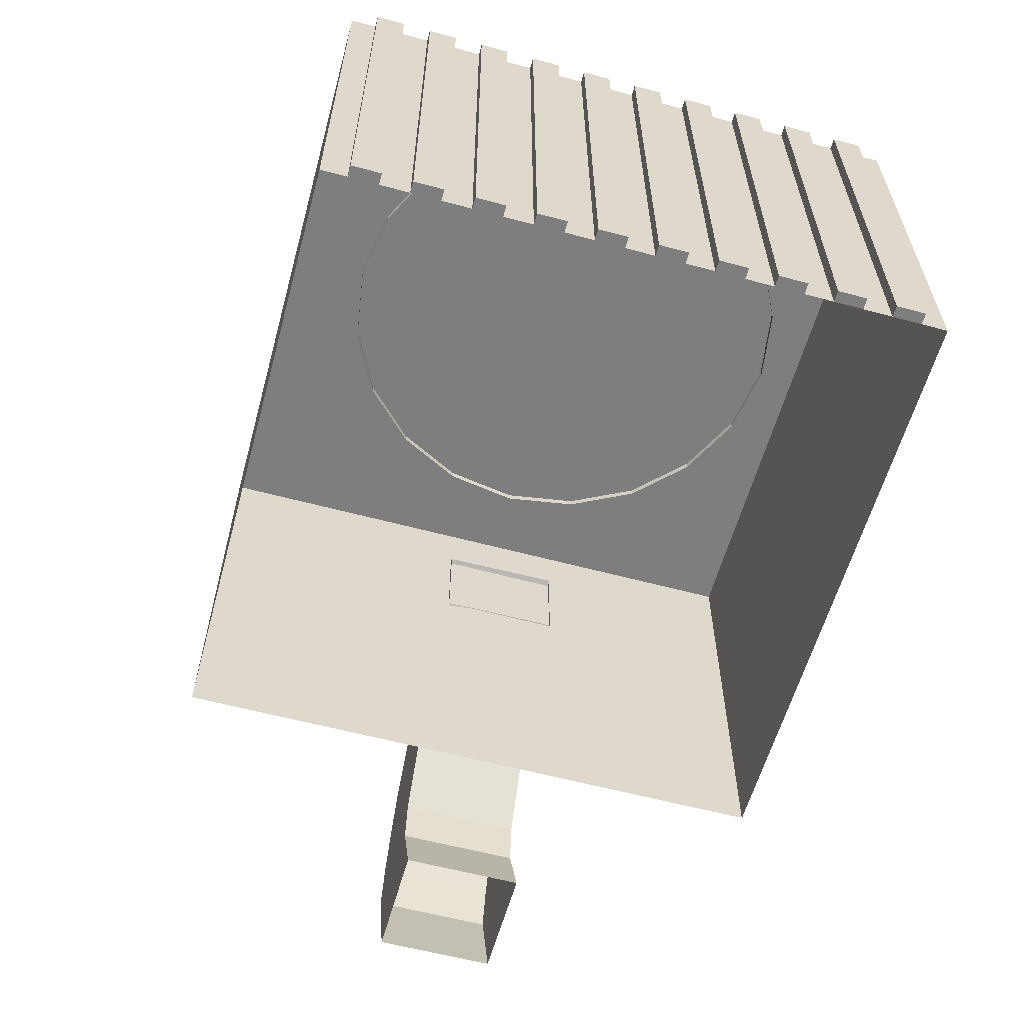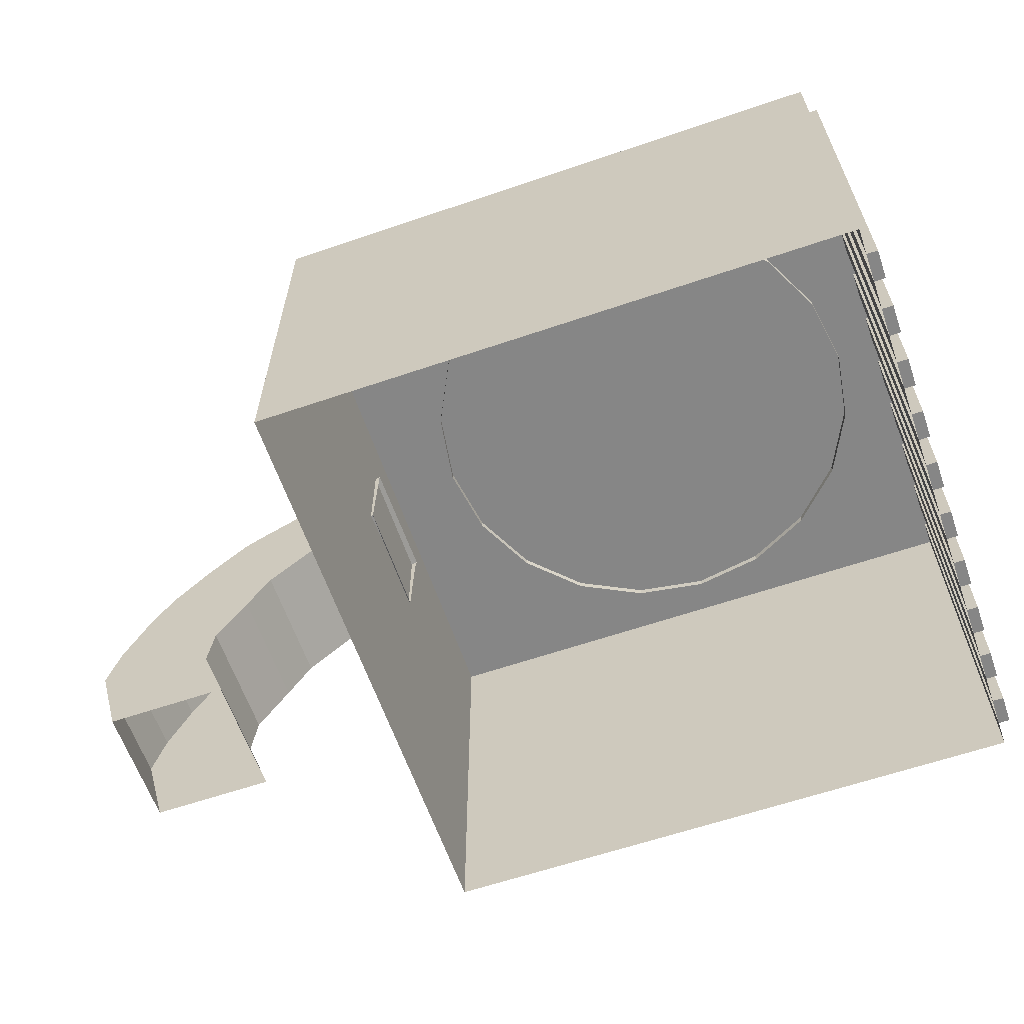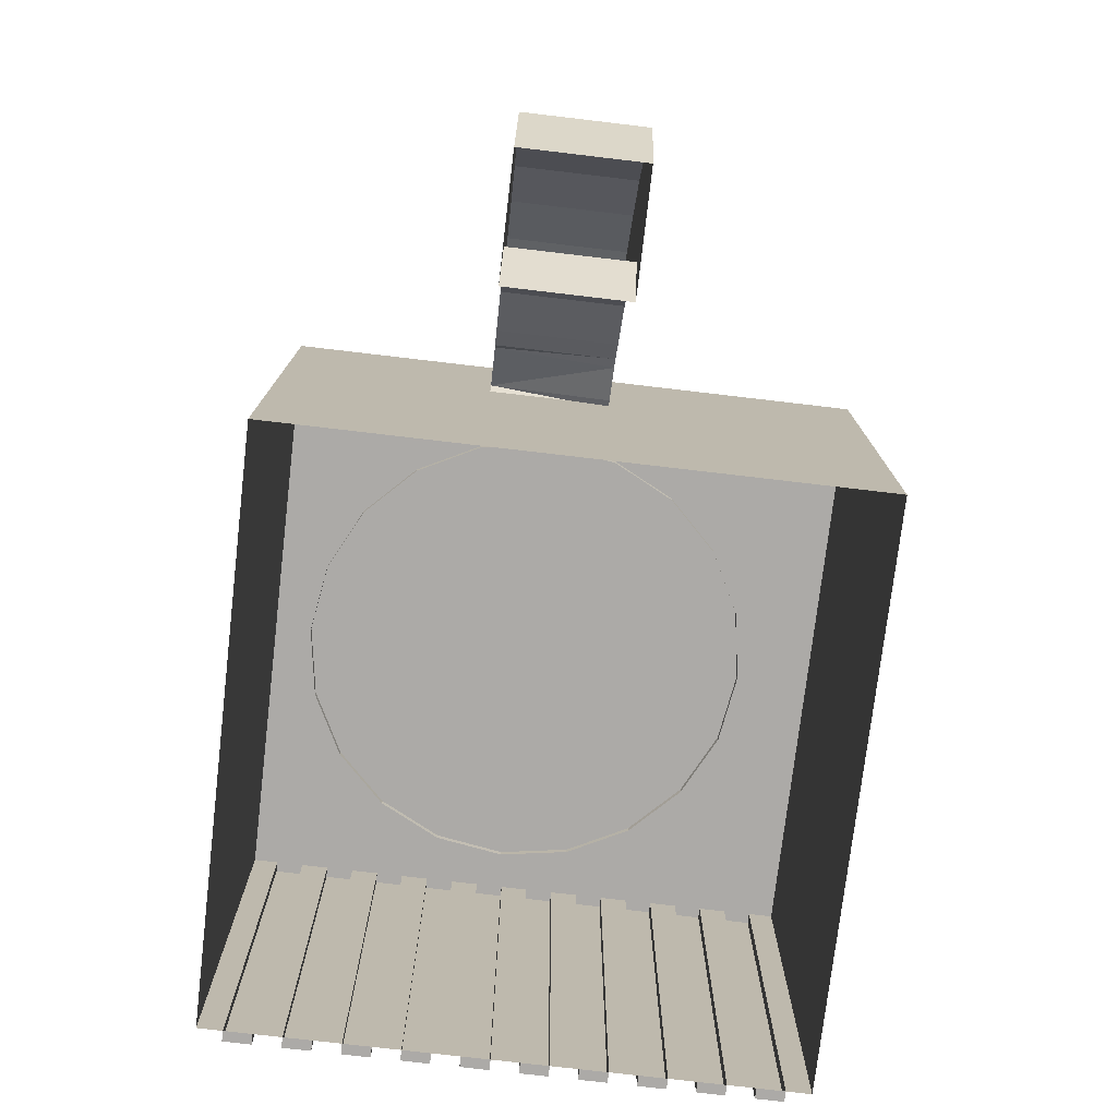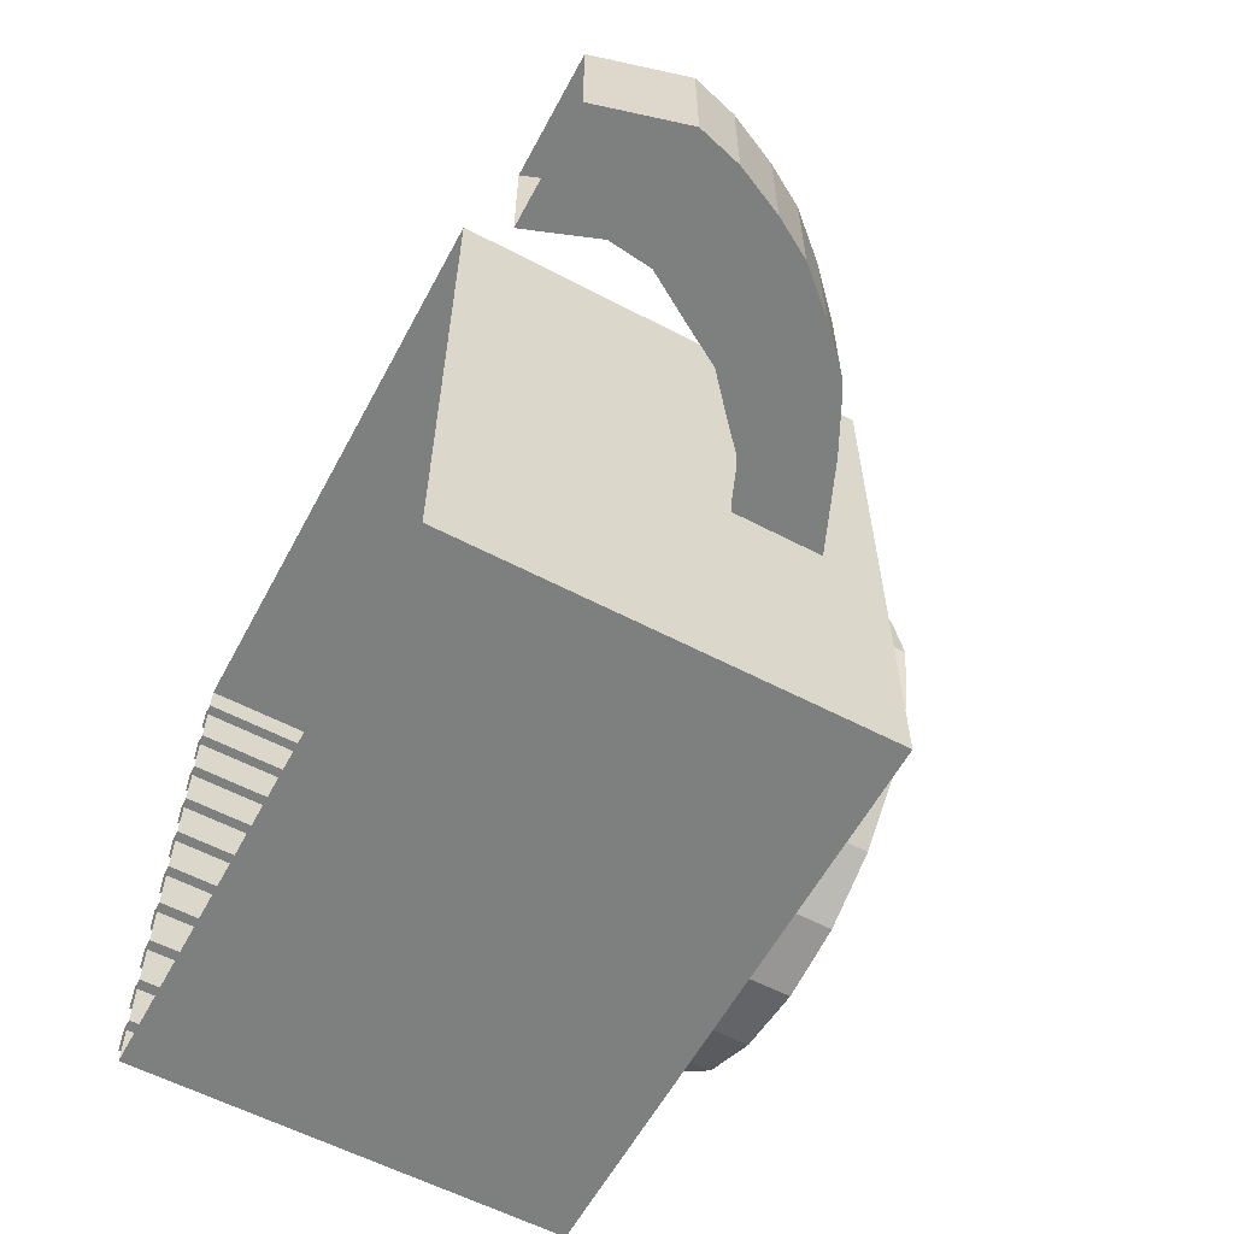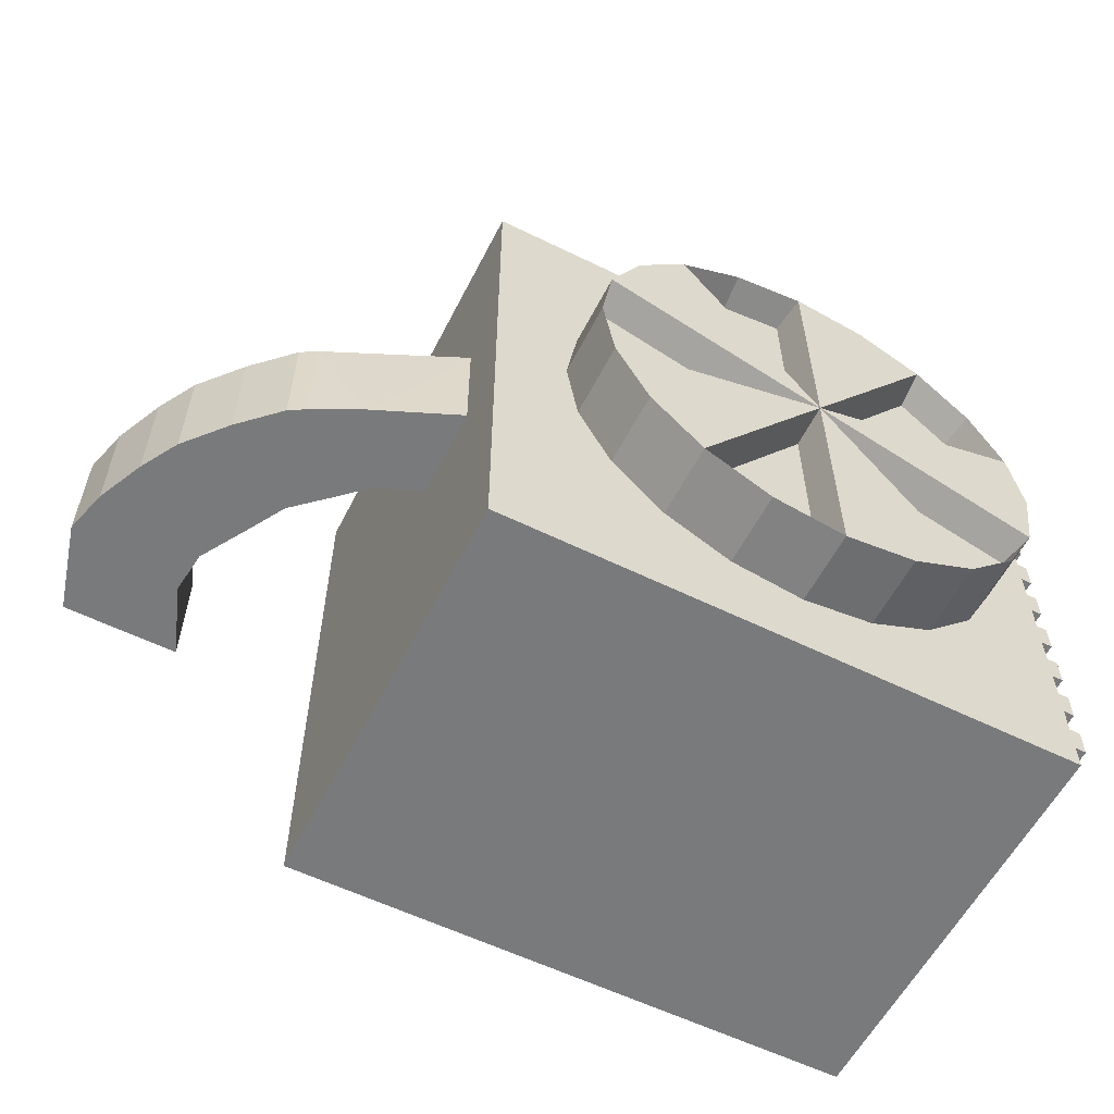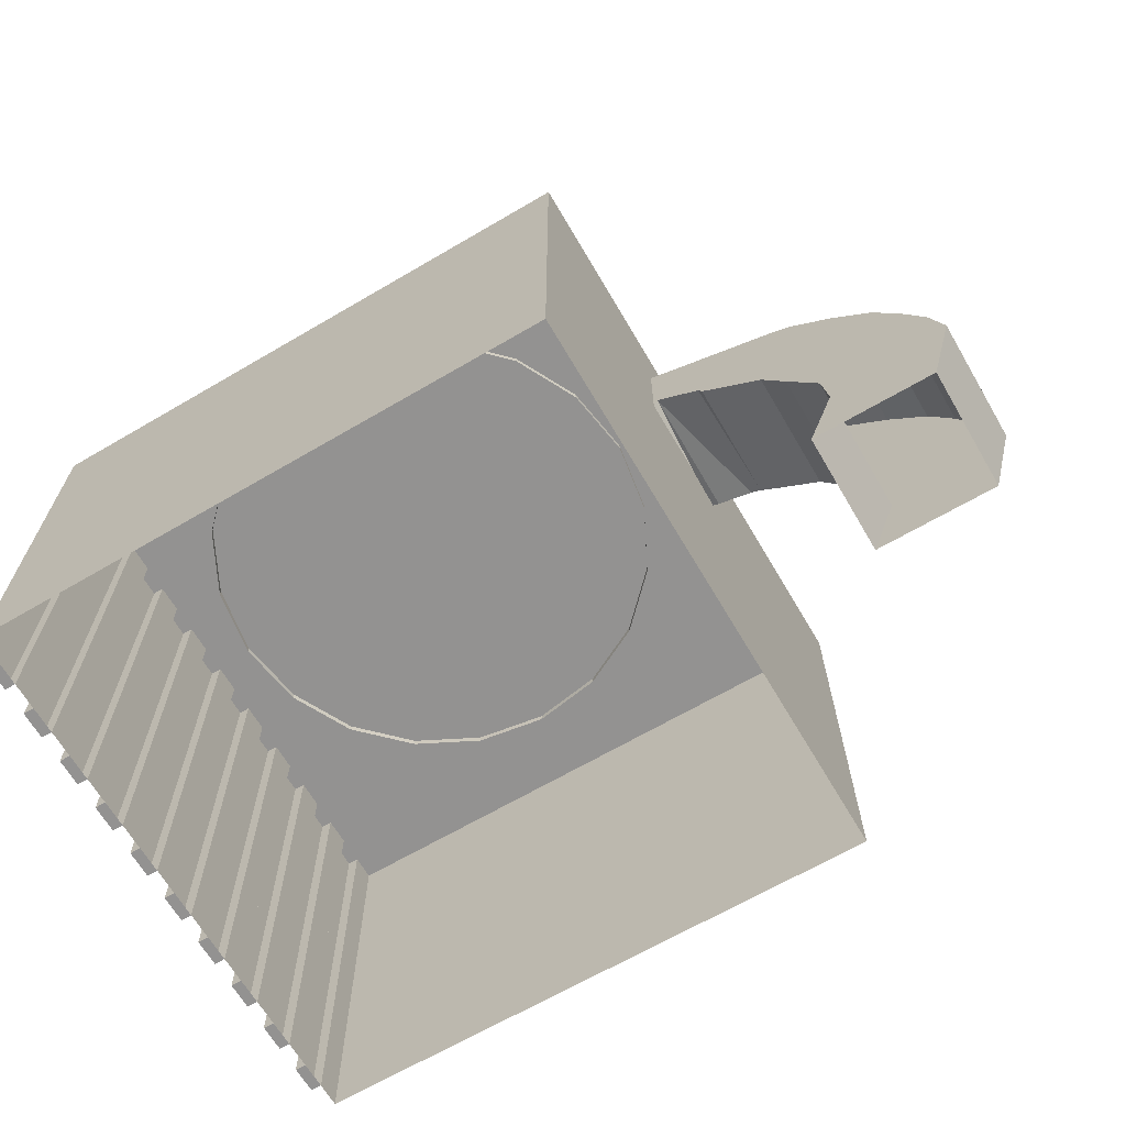
<metadata>
{"format":"obj","ext":"obj","renderer":"f3d","projection":"perspective","resolution":1024,"background":"white","views":[{"elev":-59.4,"azim":-105.4,"up":"+Y"},{"elev":-62.1,"azim":-160.9,"up":"+Y"},{"elev":-76.0,"azim":83.3,"up":"+Y"},{"elev":-59.6,"azim":61.8,"up":"+Z"},{"elev":-58.0,"azim":153.1,"up":"+Z"},{"elev":-66.5,"azim":30.4,"up":"+Y"}]}
</metadata>
<code>
g default
v -1909 100 -195.9
v -2008 100 -195.9
v -1909 172.3 -195.9
v -2008 172.3 -195.9
v -1909 172.3 -295.1
v -2008 172.3 -295.1
v -1909 100 -295.1
v -2008 100 -295.1
v -2008 172.3 -200.1
v -2008 100 -200.1
v -2008 172.3 -204.9
v -2008 100 -204.9
v -2008 172.3 -209.7
v -2008 100 -209.7
v -2008 172.3 -214.5
v -2008 100 -214.5
v -2008 172.3 -219.2
v -2008 100 -219.2
v -2008 172.3 -224
v -2008 100 -224
v -2008 172.3 -228.8
v -2008 100 -228.8
v -2008 172.3 -233.6
v -2008 100 -233.6
v -2008 172.3 -238.3
v -2008 100 -238.3
v -2008 172.3 -243.1
v -2008 100 -243.1
v -2008 172.3 -247.9
v -2008 100 -247.9
v -2008 172.3 -252.6
v -2008 100 -252.6
v -2008 172.3 -257.4
v -2008 100 -257.4
v -2008 172.3 -262.2
v -2008 100 -262.2
v -2008 172.3 -267
v -2008 100 -267
v -2008 172.3 -271.7
v -2008 100 -271.7
v -2008 172.3 -276.5
v -2008 100 -276.5
v -2008 172.3 -281.3
v -2008 100 -281.3
v -2008 172.3 -286.1
v -2008 100 -286.1
v -2008 172.3 -290.8
v -2008 100 -290.8
v -2008 172.3 -200.1
v -2008 100 -200.1
v -2008 100 -204.9
v -2008 172.3 -204.9
v -2008 172.3 -209.7
v -2008 100 -209.7
v -2008 100 -214.5
v -2008 172.3 -214.5
v -2008 172.3 -219.2
v -2008 100 -219.2
v -2008 100 -224
v -2008 172.3 -224
v -2008 172.3 -228.8
v -2008 100 -228.8
v -2008 100 -233.6
v -2008 172.3 -233.6
v -2008 172.3 -238.3
v -2008 100 -238.3
v -2008 100 -243.1
v -2008 172.3 -243.1
v -2008 172.3 -247.9
v -2008 100 -247.9
v -2008 100 -252.6
v -2008 172.3 -252.6
v -2008 172.3 -257.4
v -2008 100 -257.4
v -2008 100 -262.2
v -2008 172.3 -262.2
v -2008 172.3 -267
v -2008 100 -267
v -2008 100 -271.7
v -2008 172.3 -271.7
v -2008 172.3 -276.5
v -2008 100 -276.5
v -2008 100 -281.3
v -2008 172.3 -281.3
v -2008 172.3 -286.1
v -2008 100 -286.1
v -2008 100 -290.8
v -2008 172.3 -290.8
v -2010 172.3 -200.1
v -2010 100 -200.1
v -2010 100 -204.9
v -2010 172.3 -204.9
v -2010 172.3 -209.7
v -2010 100 -209.7
v -2010 100 -214.5
v -2010 172.3 -214.5
v -2010 172.3 -219.2
v -2010 100 -219.2
v -2010 100 -224
v -2010 172.3 -224
v -2010 172.3 -228.8
v -2010 100 -228.8
v -2010 100 -233.6
v -2010 172.3 -233.6
v -2010 172.3 -238.3
v -2010 100 -238.3
v -2010 100 -243.1
v -2010 172.3 -243.1
v -2010 172.3 -247.9
v -2010 100 -247.9
v -2010 100 -252.6
v -2010 172.3 -252.6
v -2010 172.3 -257.4
v -2010 100 -257.4
v -2010 100 -262.2
v -2010 172.3 -262.2
v -2010 172.3 -267
v -2010 100 -267
v -2010 100 -271.7
v -2010 172.3 -271.7
v -2010 172.3 -276.5
v -2010 100 -276.5
v -2010 100 -281.3
v -2010 172.3 -281.3
v -2010 172.3 -286.1
v -2010 100 -286.1
v -2010 100 -290.8
v -2010 172.3 -290.8
v -1864 98.87 -251
v -1884 98.87 -251
v -1909 162.4 -251
v -1909 146.9 -251
v -1909 162.4 -230.7
v -1909 146.9 -230.7
v -1864 98.87 -230.7
v -1884 98.87 -230.7
v -1860 114.2 -251
v -1880 110.9 -251
v -1880 110.9 -230.7
v -1860 114.2 -230.7
v -1862 121.7 -230.7
v -1881 118.4 -230.7
v -1881 118.4 -251
v -1862 121.7 -251
v -1866 129.9 -230.7
v -1886 126.6 -230.7
v -1886 126.6 -251
v -1866 129.9 -251
v -1870 136.5 -230.7
v -1890 133.2 -230.7
v -1890 133.2 -251
v -1870 136.5 -251
v -1876 143.6 -230.7
v -1897 139.7 -230.7
v -1897 139.7 -251
v -1876 143.6 -251
v -1886 151.6 -230.7
v -1900 143.8 -230.7
v -1901 143.5 -251
v -1886 151.6 -251
v -1910 162.4 -230.7
v -1908 149.5 -230.7
v -1908 146 -251
v -1894 155.7 -251
v -1900 142.4 -251
v -1900 142.4 -230.7
v -1883 150 -230.7
v -1883 150 -251
v -1999 171 -229.9
v -1993 171 -218.8
v -1984 171 -210
v -1973 171 -204.3
v -1961 171 -202.4
v -1949 171 -204.3
v -1938 171 -210
v -1929 171 -218.8
v -1923 171 -229.9
v -1921 171 -242.2
v -1923 171 -254.5
v -1929 171 -265.6
v -1938 171 -274.5
v -1949 171 -280.1
v -1961 171 -282.1
v -1973 171 -280.1
v -1984 171 -274.5
v -1993 171 -265.6
v -1999 171 -254.5
v -2001 171 -242.2
v -1999 184.9 -229.9
v -1993 184.9 -218.8
v -1984 184.9 -210
v -1973 184.9 -204.3
v -1961 184.9 -202.4
v -1949 184.9 -204.3
v -1938 184.9 -210
v -1929 184.9 -218.8
v -1923 184.9 -229.9
v -1921 184.9 -242.2
v -1923 184.9 -254.5
v -1929 184.9 -265.6
v -1938 184.9 -274.5
v -1949 184.9 -280.1
v -1961 184.9 -282.1
v -1973 184.9 -280.1
v -1984 184.9 -274.5
v -1993 184.9 -265.6
v -1999 184.9 -254.5
v -2001 184.9 -242.2
v -1961 184.9 -242.2
v -1999 184.9 -229.9
v -1993 184.9 -218.8
v -1961 184.9 -242.2
v -1984 184.9 -210
v -1961 184.9 -202.4
v -1949 184.9 -204.3
v -1961 184.9 -242.2
v -1938 184.9 -210
v -1923 184.9 -229.9
v -1921 184.9 -242.2
v -1961 184.9 -242.2
v -1923 184.9 -254.5
v -1938 184.9 -274.5
v -1949 184.9 -280.1
v -1961 184.9 -242.2
v -1961 184.9 -282.1
v -1984 184.9 -274.5
v -1993 184.9 -265.6
v -1961 184.9 -242.2
v -1999 184.9 -254.5
v -1997 178.9 -229.3
v -1992 178.9 -219.5
v -1964 178.9 -240.1
v -1985 178.9 -211.7
v -1960 178.9 -203.7
v -1949 178.9 -205.4
v -1960 178.9 -238.8
v -1939 178.9 -210.4
v -1924 178.9 -231.4
v -1922 178.9 -242.2
v -1957 178.9 -242.2
v -1924 178.9 -253.1
v -1939 178.9 -274.1
v -1949 178.9 -279
v -1960 178.9 -245.6
v -1960 178.9 -280.8
v -1985 178.9 -272.8
v -1992 178.9 -265
v -1964 178.9 -244.3
v -1997 178.9 -255.2
g Shipyard:polySurface1206
f 1 3 2
f 3 4 2
f 3 5 4
f 4 5 9
f 9 5 11
f 11 5 13
f 13 5 15
f 15 5 17
f 17 5 19
f 19 5 21
f 21 5 23
f 23 5 25
f 25 5 27
f 27 5 29
f 29 5 31
f 31 5 33
f 33 5 35
f 35 5 37
f 37 5 39
f 39 5 41
f 41 5 43
f 43 5 45
f 45 5 47
f 5 6 47
f 5 7 6
f 7 8 6
f 47 6 8 48
f 7 5 1
f 5 3 1
f 4 9 10 2
f 89 92 91 90
f 11 13 14 12
f 93 96 95 94
f 15 17 18 16
f 97 100 99 98
f 19 21 22 20
f 101 104 103 102
f 23 25 26 24
f 105 108 107 106
f 27 29 30 28
f 109 112 111 110
f 31 33 34 32
f 113 116 115 114
f 35 37 38 36
f 117 120 119 118
f 39 41 42 40
f 121 124 123 122
f 43 45 46 44
f 125 128 127 126
f 9 49 50 10
f 10 50 51 12
f 12 51 52 11
f 11 52 49 9
f 13 53 54 14
f 14 54 55 16
f 16 55 56 15
f 15 56 53 13
f 17 57 58 18
f 18 58 59 20
f 20 59 60 19
f 19 60 57 17
f 21 61 62 22
f 22 62 63 24
f 24 63 64 23
f 23 64 61 21
f 25 65 66 26
f 26 66 67 28
f 28 67 68 27
f 27 68 65 25
f 29 69 70 30
f 30 70 71 32
f 32 71 72 31
f 31 72 69 29
f 33 73 74 34
f 34 74 75 36
f 36 75 76 35
f 35 76 73 33
f 37 77 78 38
f 38 78 79 40
f 40 79 80 39
f 39 80 77 37
f 41 81 82 42
f 42 82 83 44
f 44 83 84 43
f 43 84 81 41
f 45 85 86 46
f 46 86 87 48
f 48 87 88 47
f 47 88 85 45
f 49 89 90 50
f 50 90 91 51
f 51 91 92 52
f 52 92 89 49
f 53 93 94 54
f 54 94 95 55
f 55 95 96 56
f 56 96 93 53
f 57 97 98 58
f 58 98 99 59
f 59 99 100 60
f 60 100 97 57
f 61 101 102 62
f 62 102 103 63
f 63 103 104 64
f 64 104 101 61
f 65 105 106 66
f 66 106 107 67
f 67 107 108 68
f 68 108 105 65
f 69 109 110 70
f 70 110 111 71
f 71 111 112 72
f 72 112 109 69
f 73 113 114 74
f 74 114 115 75
f 75 115 116 76
f 76 116 113 73
f 77 117 118 78
f 78 118 119 79
f 79 119 120 80
f 80 120 117 77
f 81 121 122 82
f 82 122 123 83
f 83 123 124 84
f 84 124 121 81
f 85 125 126 86
f 86 126 127 87
f 87 127 128 88
f 88 128 125 85
f 137 138 144
f 144 138 143
f 142 139 141
f 141 139 140
f 138 139 143
f 143 139 142
f 140 137 141
f 141 137 144
f 130 138 129
f 129 138 137
f 130 136 138
f 138 136 139
f 140 139 135
f 135 139 136
f 135 129 140
f 140 129 137
f 146 142 145
f 145 142 141
f 143 142 147
f 147 142 146
f 144 143 148
f 148 143 147
f 141 144 145
f 145 144 148
f 150 146 149
f 149 146 145
f 147 146 151
f 151 146 150
f 148 147 152
f 152 147 151
f 145 148 149
f 149 148 152
f 154 150 153
f 153 150 149
f 151 150 155
f 155 150 154
f 152 151 156
f 156 151 155
f 149 152 153
f 153 152 156
f 158 166 157
f 157 166 167
f 166 158 165
f 165 158 159
f 168 165 160
f 160 165 159
f 167 168 157
f 157 168 160
f 162 158 161
f 161 158 157
f 158 162 159
f 159 162 163
f 160 159 164
f 164 159 163
f 160 164 157
f 157 164 161
f 134 162 133
f 133 162 161
f 163 162 132
f 132 162 134
f 132 131 163
f 164 163 131
f 164 131 161
f 161 131 133
f 155 154 165
f 165 154 166
f 166 154 167
f 167 154 153
f 153 156 167
f 167 156 168
f 156 155 168
f 168 155 165
f 169 170 190 189
f 170 171 191 190
f 171 172 192 191
f 172 173 193 192
f 173 174 194 193
f 174 175 195 194
f 175 176 196 195
f 176 177 197 196
f 177 178 198 197
f 178 179 199 198
f 179 180 200 199
f 180 181 201 200
f 181 182 202 201
f 182 183 203 202
f 183 184 204 203
f 184 185 205 204
f 185 186 206 205
f 186 187 207 206
f 187 188 208 207
f 188 169 189 208
f 230 231 232
f 231 233 232
f 191 192 209
f 192 193 209
f 234 235 236
f 235 237 236
f 195 196 209
f 196 197 209
f 238 239 240
f 239 241 240
f 199 200 209
f 200 201 209
f 242 243 244
f 243 245 244
f 203 204 209
f 204 205 209
f 246 247 248
f 247 249 248
f 207 208 209
f 189 190 211 210
f 209 189 210 212
f 190 191 213 211
f 191 209 212 213
f 193 194 215 214
f 209 193 214 216
f 194 195 217 215
f 195 209 216 217
f 197 198 219 218
f 209 197 218 220
f 198 199 221 219
f 199 209 220 221
f 201 202 223 222
f 209 201 222 224
f 202 203 225 223
f 203 209 224 225
f 205 206 227 226
f 209 205 226 228
f 206 207 229 227
f 207 209 228 229
f 210 211 231 230
f 212 210 230 232
f 211 213 233 231
f 213 212 232 233
f 214 215 235 234
f 216 214 234 236
f 215 217 237 235
f 217 216 236 237
f 218 219 239 238
f 220 218 238 240
f 219 221 241 239
f 221 220 240 241
f 222 223 243 242
f 224 222 242 244
f 223 225 245 243
f 225 224 244 245
f 226 227 247 246
f 228 226 246 248
f 227 229 249 247
f 229 228 248 249
f 209 208 189

</code>
